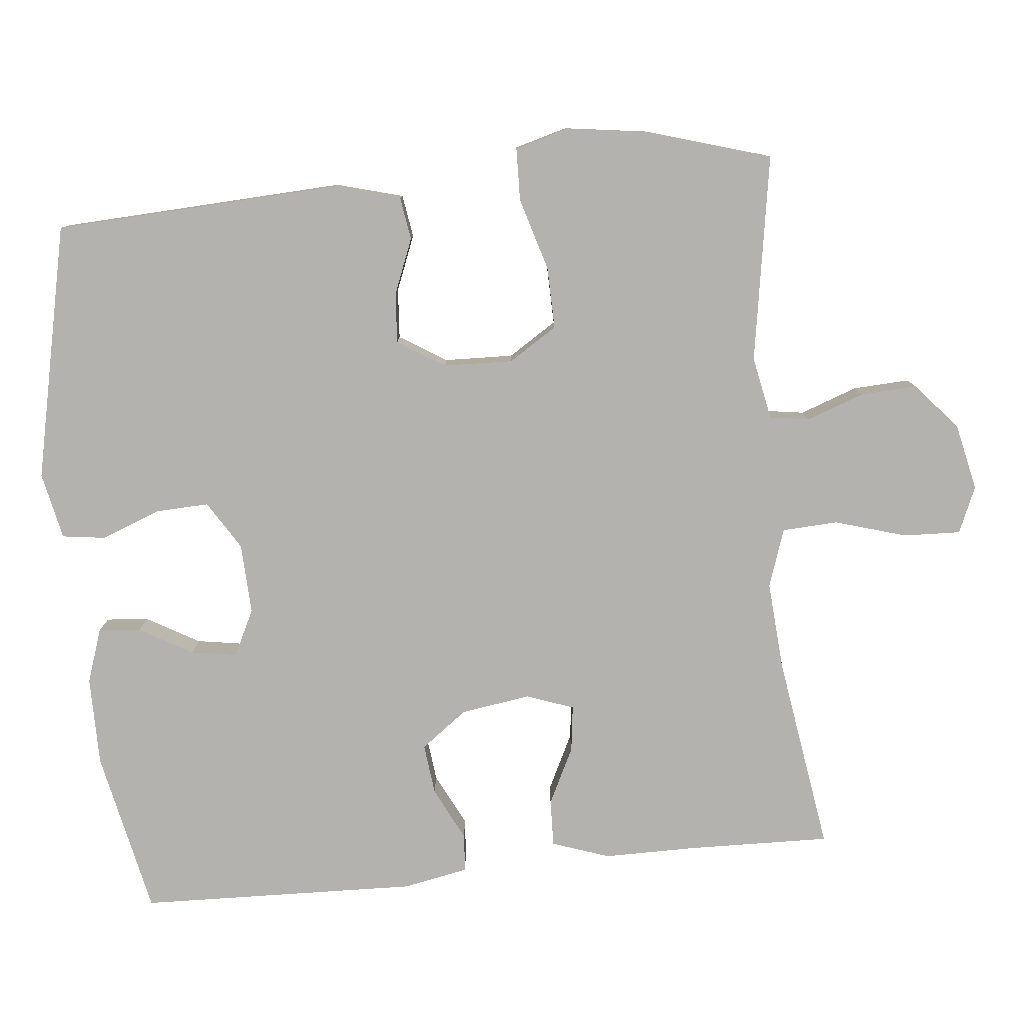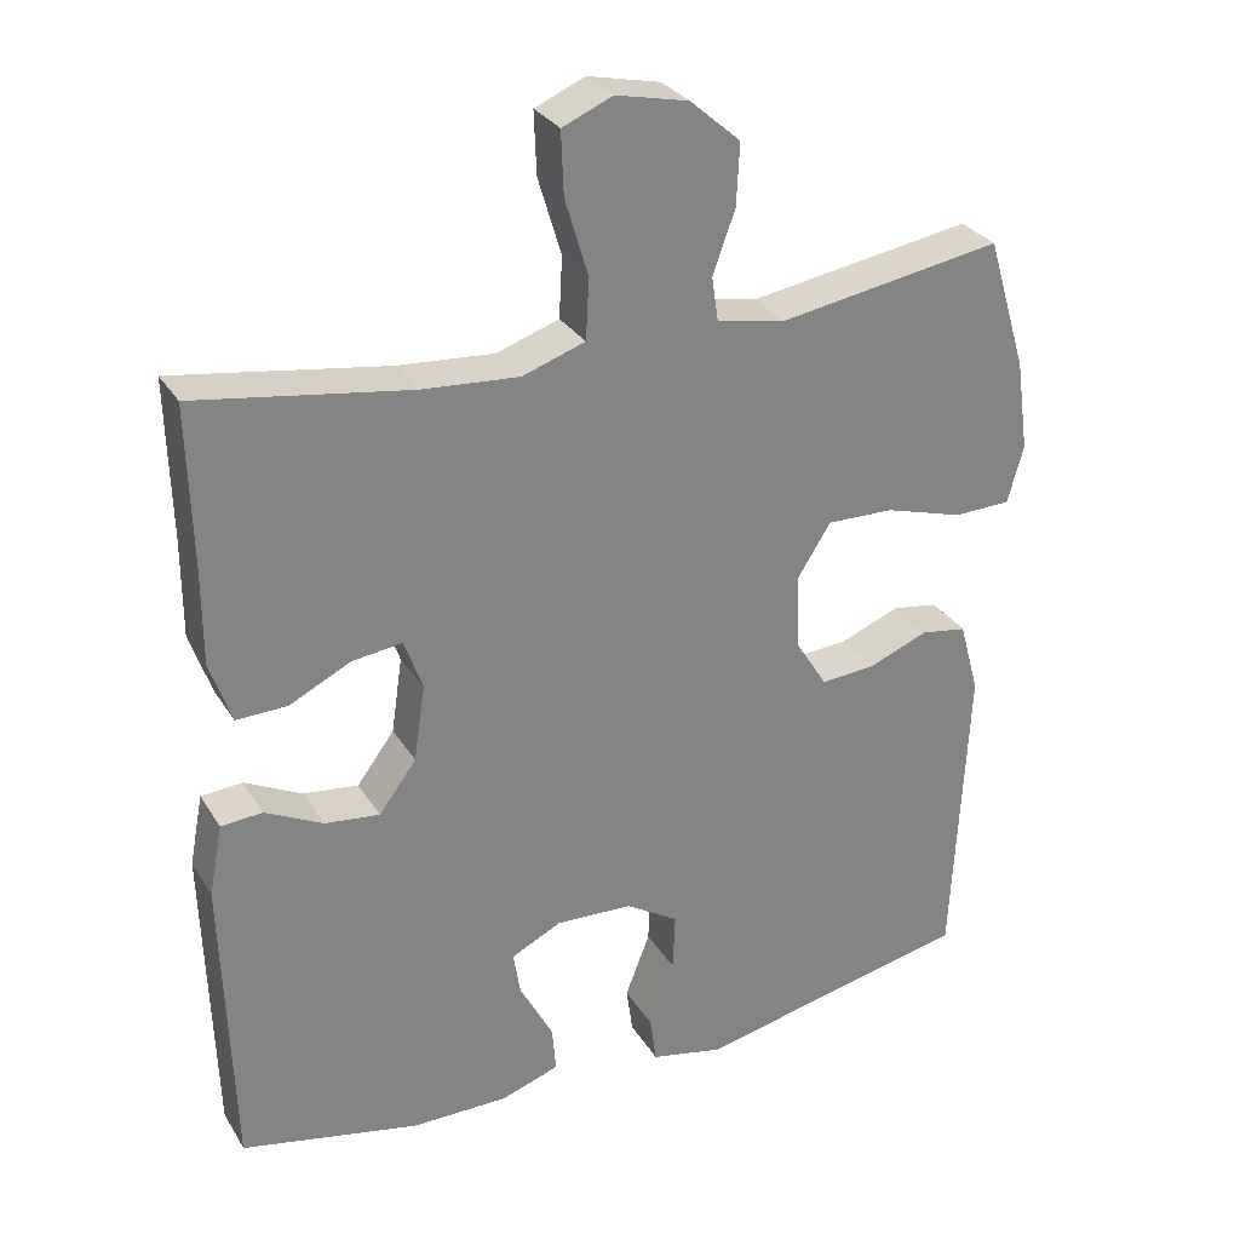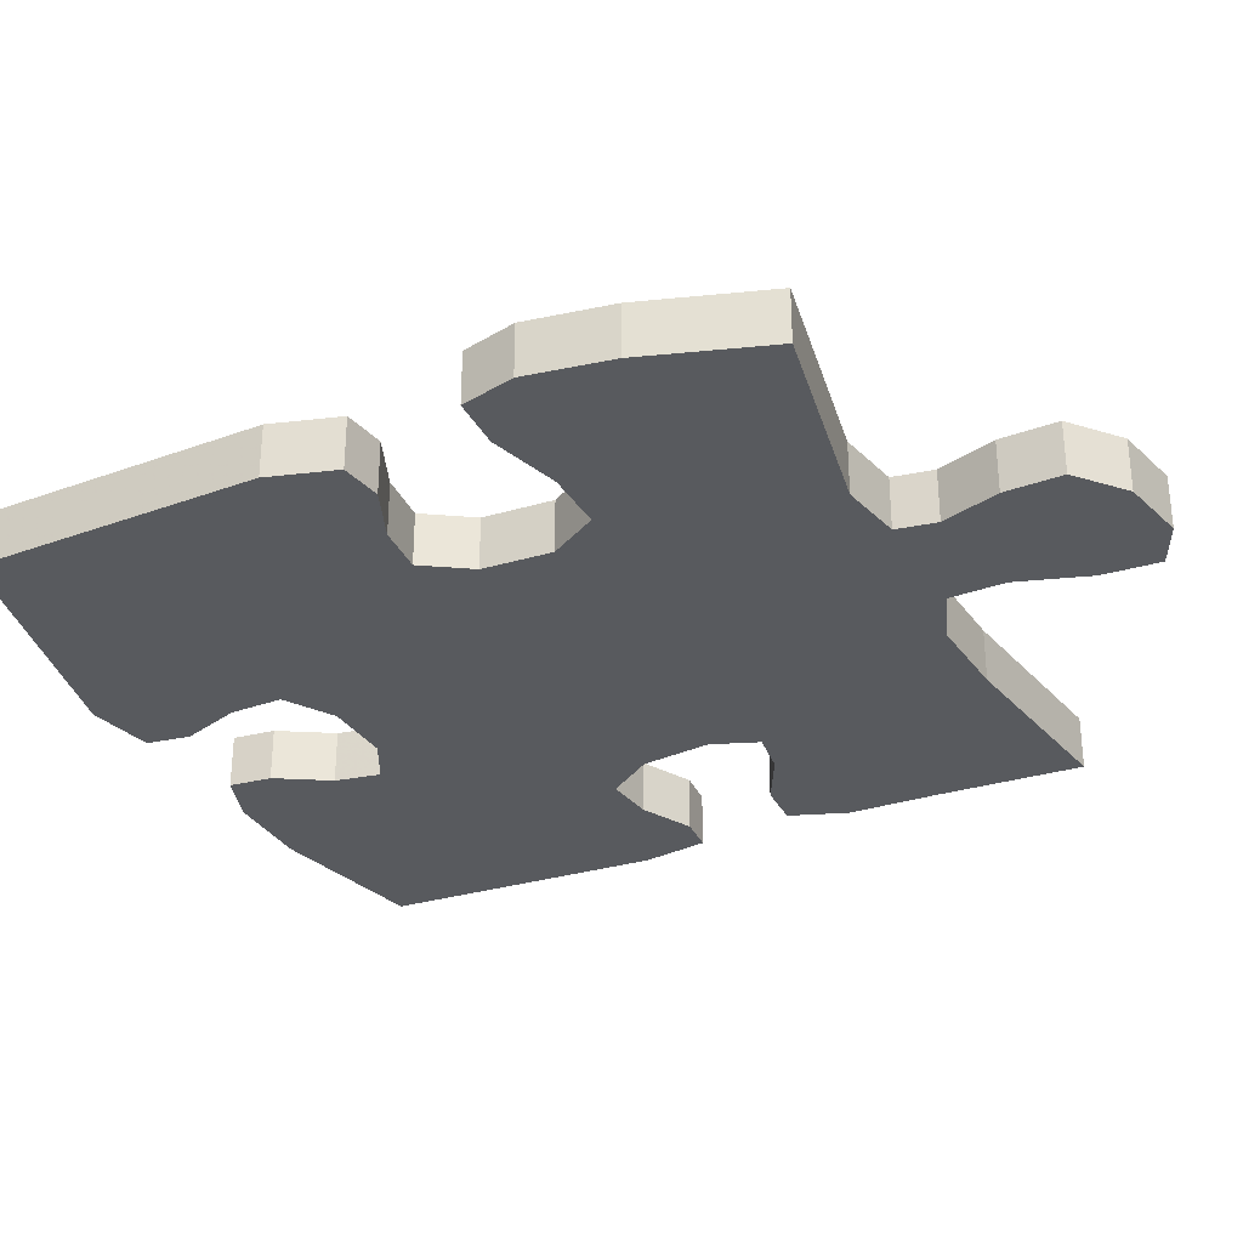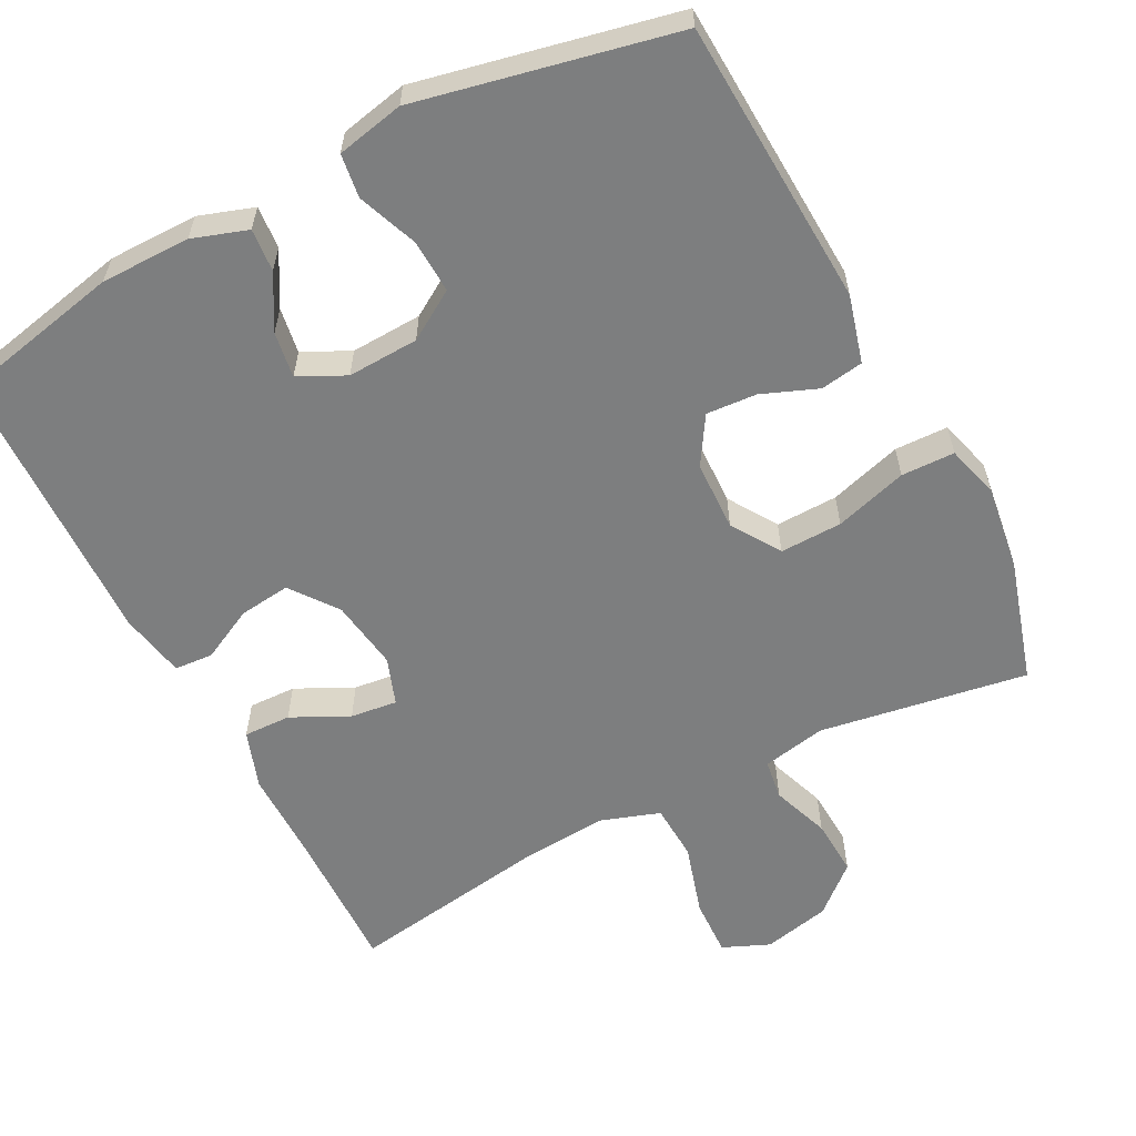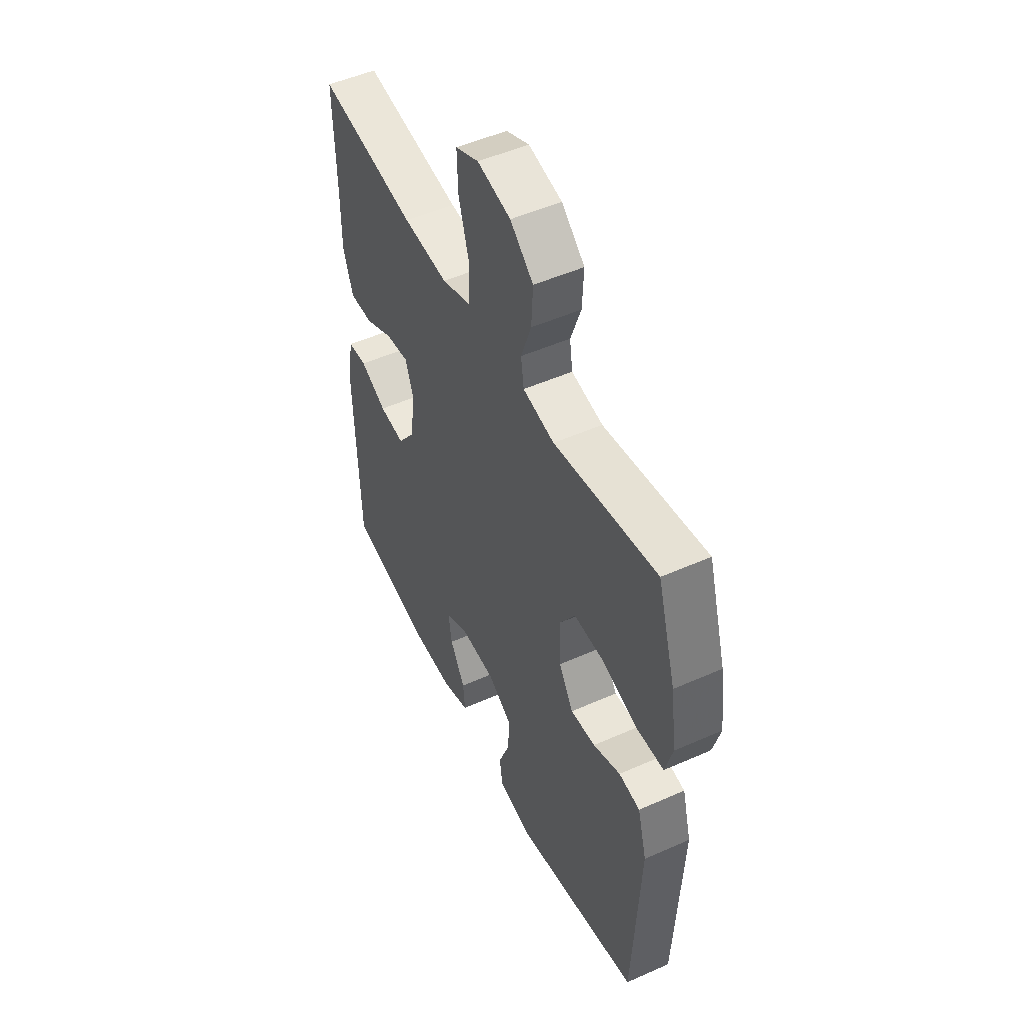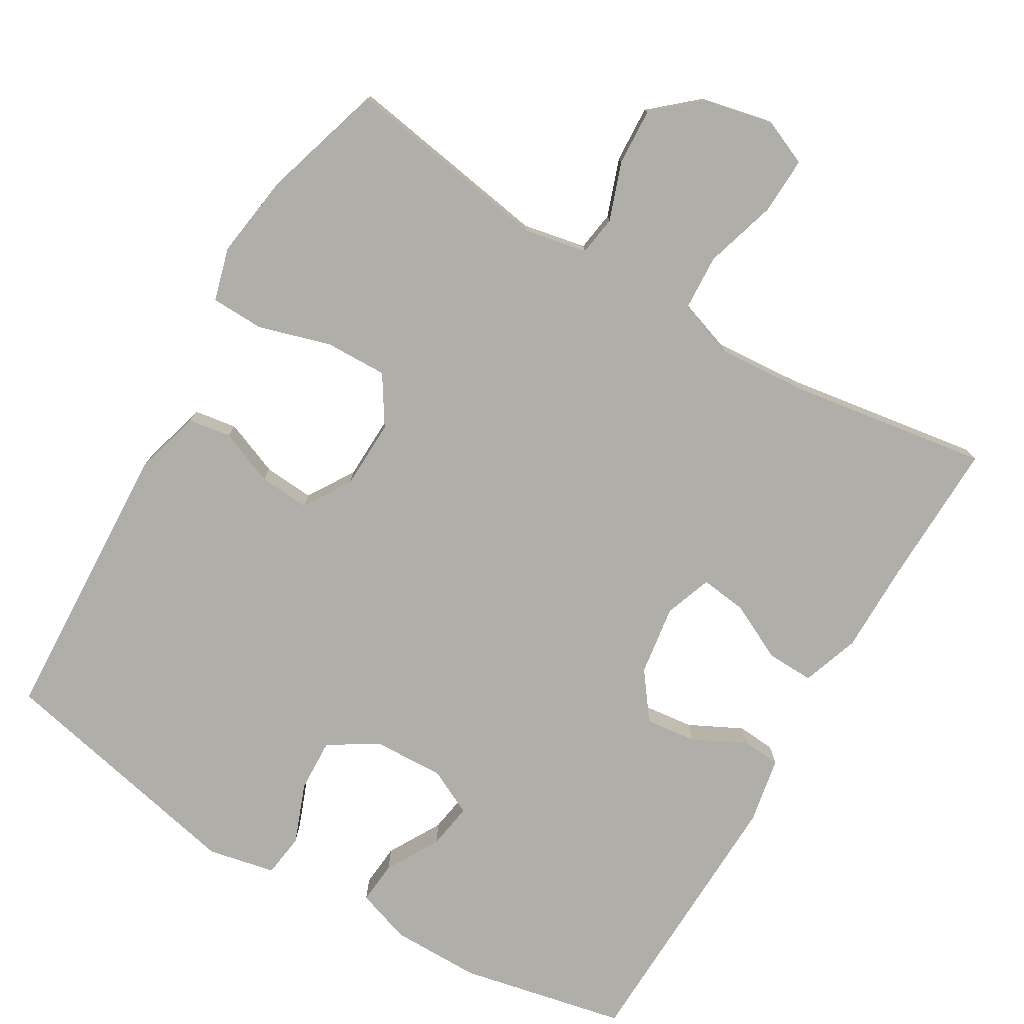
<metadata>
{"format":"obj","ext":"obj","renderer":"f3d","projection":"perspective","resolution":1024,"background":"white","views":[{"elev":-79.7,"azim":-84.3,"up":"+Y"},{"elev":29.5,"azim":154.0,"up":"+Z"},{"elev":-30.9,"azim":-65.0,"up":"+Y"},{"elev":-59.3,"azim":-152.4,"up":"+Y"},{"elev":50.3,"azim":-116.0,"up":"+Z"},{"elev":-77.5,"azim":-30.5,"up":"+Y"}]}
</metadata>
<code>
v -0.5 0.07 -0.5
v -0.519 0.07 -0.112
v -0.494 0.07 -0.021
v -0.436 0.07 -0.012
v -0.361 0.07 -0.042
v -0.293 0.07 -0.047
v -0.253 0.07 0.017
v -0.25 0.07 0.111
v -0.292 0.07 0.177
v -0.376 0.07 0.175
v -0.474 0.07 0.146
v -0.546 0.07 0.148
v -0.566 0.07 0.22
v -0.55 0.07 0.334
v -0.5 0.07 0.5
v -0.219 0.07 0.454
v -0.133 0.07 0.471
v -0.125 0.07 0.525
v -0.153 0.07 0.603
v -0.157 0.07 0.68
v -0.094 0.07 0.735
v -0.003 0.07 0.755
v 0.06 0.07 0.728
v 0.057 0.07 0.65
v 0.028 0.07 0.553
v 0.032 0.07 0.477
v 0.111 0.07 0.45
v 0.233 0.07 0.459
v 0.5 0.07 0.5
v 0.495 0.07 0.304
v 0.495 0.07 0.18
v 0.468 0.07 0.102
v 0.404 0.07 0.104
v 0.327 0.07 0.142
v 0.264 0.07 0.15
v 0.241 0.07 0.086
v 0.255 0.07 -0.009
v 0.302 0.07 -0.072
v 0.371 0.07 -0.064
v 0.443 0.07 -0.028
v 0.495 0.07 -0.032
v 0.512 0.07 -0.121
v 0.5 0.07 -0.5
v 0.276 0.07 -0.547
v 0.155 0.07 -0.547
v 0.081 0.07 -0.522
v 0.086 0.07 -0.464
v 0.127 0.07 -0.392
v 0.137 0.07 -0.33
v 0.074 0.07 -0.299
v -0.022 0.07 -0.303
v -0.088 0.07 -0.344
v -0.085 0.07 -0.416
v -0.054 0.07 -0.497
v -0.062 0.07 -0.556
v -0.153 0.07 -0.575
v -0.5 0 -0.5
v -0.519 0 -0.112
v -0.494 0 -0.021
v -0.436 0 -0.012
v -0.361 0 -0.042
v -0.293 0 -0.047
v -0.253 0 0.017
v -0.25 0 0.111
v -0.292 0 0.177
v -0.376 0 0.175
v -0.474 0 0.146
v -0.546 0 0.148
v -0.566 0 0.22
v -0.55 0 0.334
v -0.5 0 0.5
v -0.219 0 0.454
v -0.133 0 0.471
v -0.125 0 0.525
v -0.153 0 0.603
v -0.157 0 0.68
v -0.094 0 0.735
v -0.003 0 0.755
v 0.06 0 0.728
v 0.057 0 0.65
v 0.028 0 0.553
v 0.032 0 0.477
v 0.111 0 0.45
v 0.233 0 0.459
v 0.5 0 0.5
v 0.495 0 0.304
v 0.495 0 0.18
v 0.468 0 0.102
v 0.404 0 0.104
v 0.327 0 0.142
v 0.264 0 0.15
v 0.241 0 0.086
v 0.255 0 -0.009
v 0.302 0 -0.072
v 0.371 0 -0.064
v 0.443 0 -0.028
v 0.495 0 -0.032
v 0.512 0 -0.121
v 0.5 0 -0.5
v 0.276 0 -0.547
v 0.155 0 -0.547
v 0.081 0 -0.522
v 0.086 0 -0.464
v 0.127 0 -0.392
v 0.137 0 -0.33
v 0.074 0 -0.299
v -0.022 0 -0.303
v -0.088 0 -0.344
v -0.085 0 -0.416
v -0.054 0 -0.497
v -0.062 0 -0.556
v -0.153 0 -0.575
f 3 4 5
f 2 3 5
f 1 2 5
f 56 1 5
f 55 56 5
f 54 55 5
f 53 54 5
f 52 53 5 6
f 51 52 6 7
f 50 51 7 8
f 49 50 8 9
f 46 47 48
f 45 46 48
f 44 45 48
f 43 44 48
f 42 43 48
f 41 42 48
f 40 41 48
f 39 40 48
f 38 39 48 49
f 37 38 49 9
f 32 33 34
f 31 32 34
f 30 31 34
f 30 34 35
f 29 30 35
f 28 29 35
f 27 28 35 36
f 23 24 25
f 22 23 25
f 21 22 25
f 20 21 25
f 19 20 25
f 18 19 25
f 17 18 25 26
f 36 37 9
f 27 36 9
f 26 27 9
f 17 26 9
f 16 17 9
f 14 15 16
f 13 14 16
f 12 13 16
f 11 12 16
f 10 11 16
f 9 10 16
f 61 60 59
f 61 59 58
f 61 58 57
f 61 57 112
f 61 112 111
f 61 111 110
f 61 110 109
f 62 61 109 108
f 63 62 108 107
f 64 63 107 106
f 65 64 106 105
f 104 103 102
f 104 102 101
f 104 101 100
f 104 100 99
f 104 99 98
f 104 98 97
f 104 97 96
f 104 96 95
f 105 104 95 94
f 65 105 94 93
f 90 89 88
f 90 88 87
f 90 87 86
f 91 90 86
f 91 86 85
f 91 85 84
f 92 91 84 83
f 81 80 79
f 81 79 78
f 81 78 77
f 81 77 76
f 81 76 75
f 81 75 74
f 82 81 74 73
f 65 93 92
f 65 92 83
f 65 83 82
f 65 82 73
f 65 73 72
f 72 71 70
f 72 70 69
f 72 69 68
f 72 68 67
f 72 67 66
f 72 66 65
f 1 57 58 2
f 2 58 59 3
f 3 59 60 4
f 4 60 61 5
f 5 61 62 6
f 6 62 63 7
f 7 63 64 8
f 8 64 65 9
f 9 65 66 10
f 10 66 67 11
f 11 67 68 12
f 12 68 69 13
f 13 69 70 14
f 14 70 71 15
f 15 71 72 16
f 16 72 73 17
f 17 73 74 18
f 18 74 75 19
f 19 75 76 20
f 20 76 77 21
f 21 77 78 22
f 22 78 79 23
f 23 79 80 24
f 24 80 81 25
f 25 81 82 26
f 26 82 83 27
f 27 83 84 28
f 28 84 85 29
f 29 85 86 30
f 30 86 87 31
f 31 87 88 32
f 32 88 89 33
f 33 89 90 34
f 34 90 91 35
f 35 91 92 36
f 36 92 93 37
f 37 93 94 38
f 38 94 95 39
f 39 95 96 40
f 40 96 97 41
f 41 97 98 42
f 42 98 99 43
f 43 99 100 44
f 44 100 101 45
f 45 101 102 46
f 46 102 103 47
f 47 103 104 48
f 48 104 105 49
f 49 105 106 50
f 50 106 107 51
f 51 107 108 52
f 52 108 109 53
f 53 109 110 54
f 54 110 111 55
f 55 111 112 56
f 56 112 57 1

</code>
